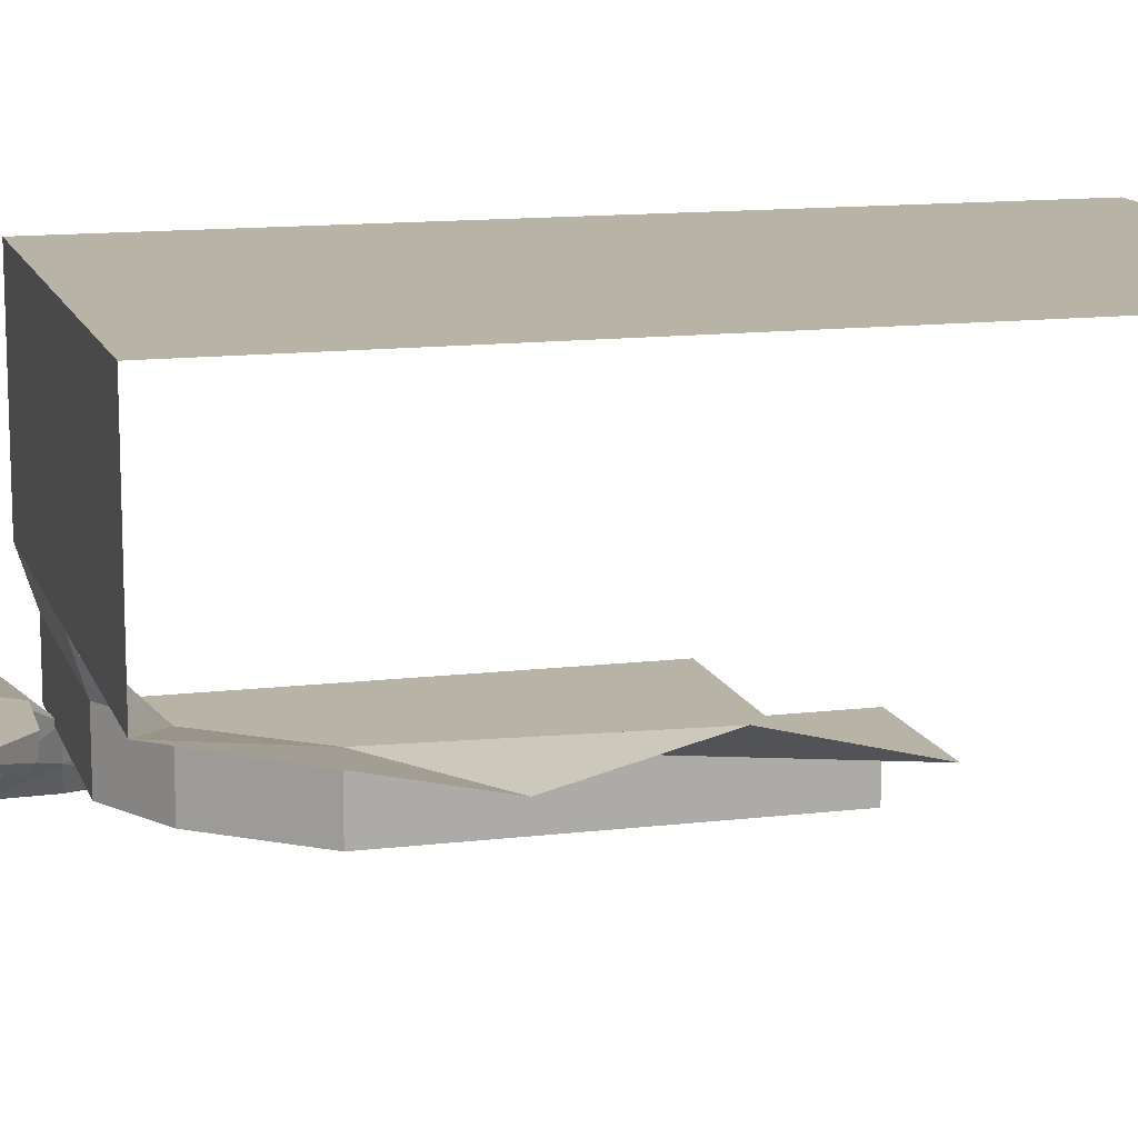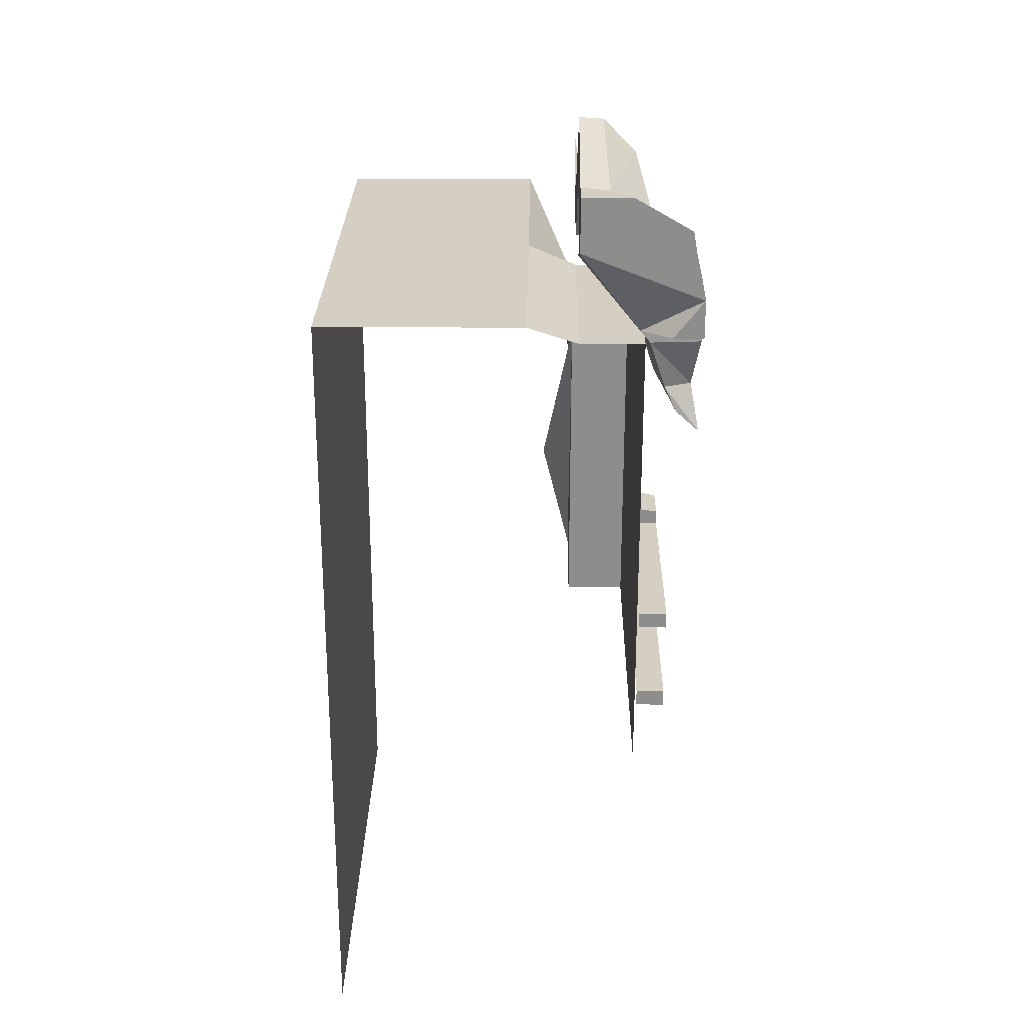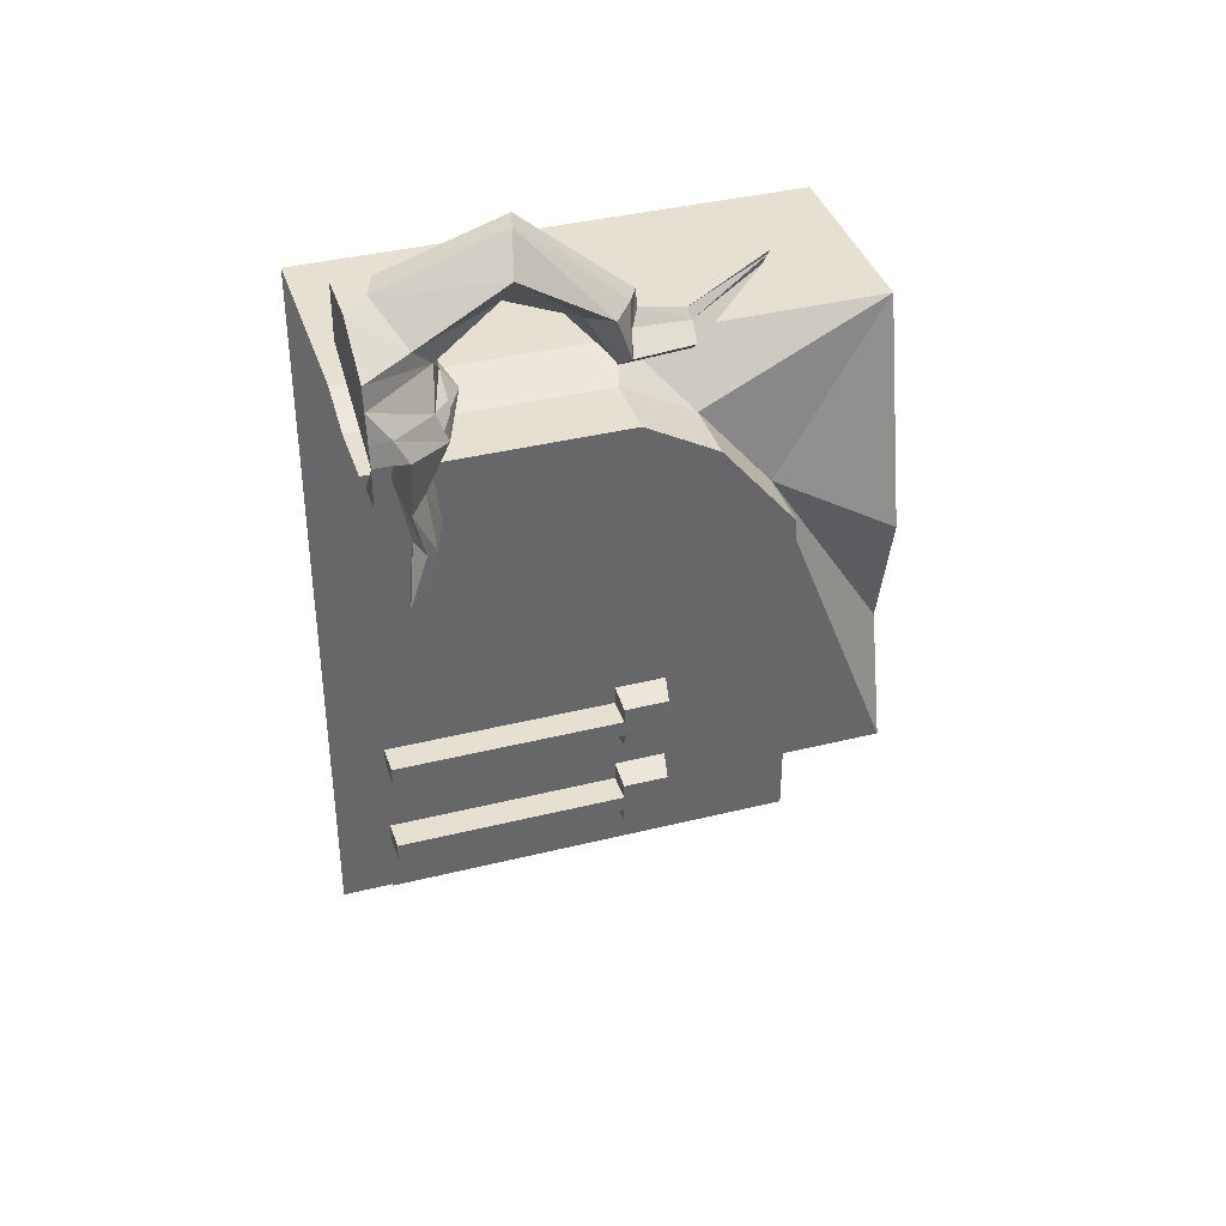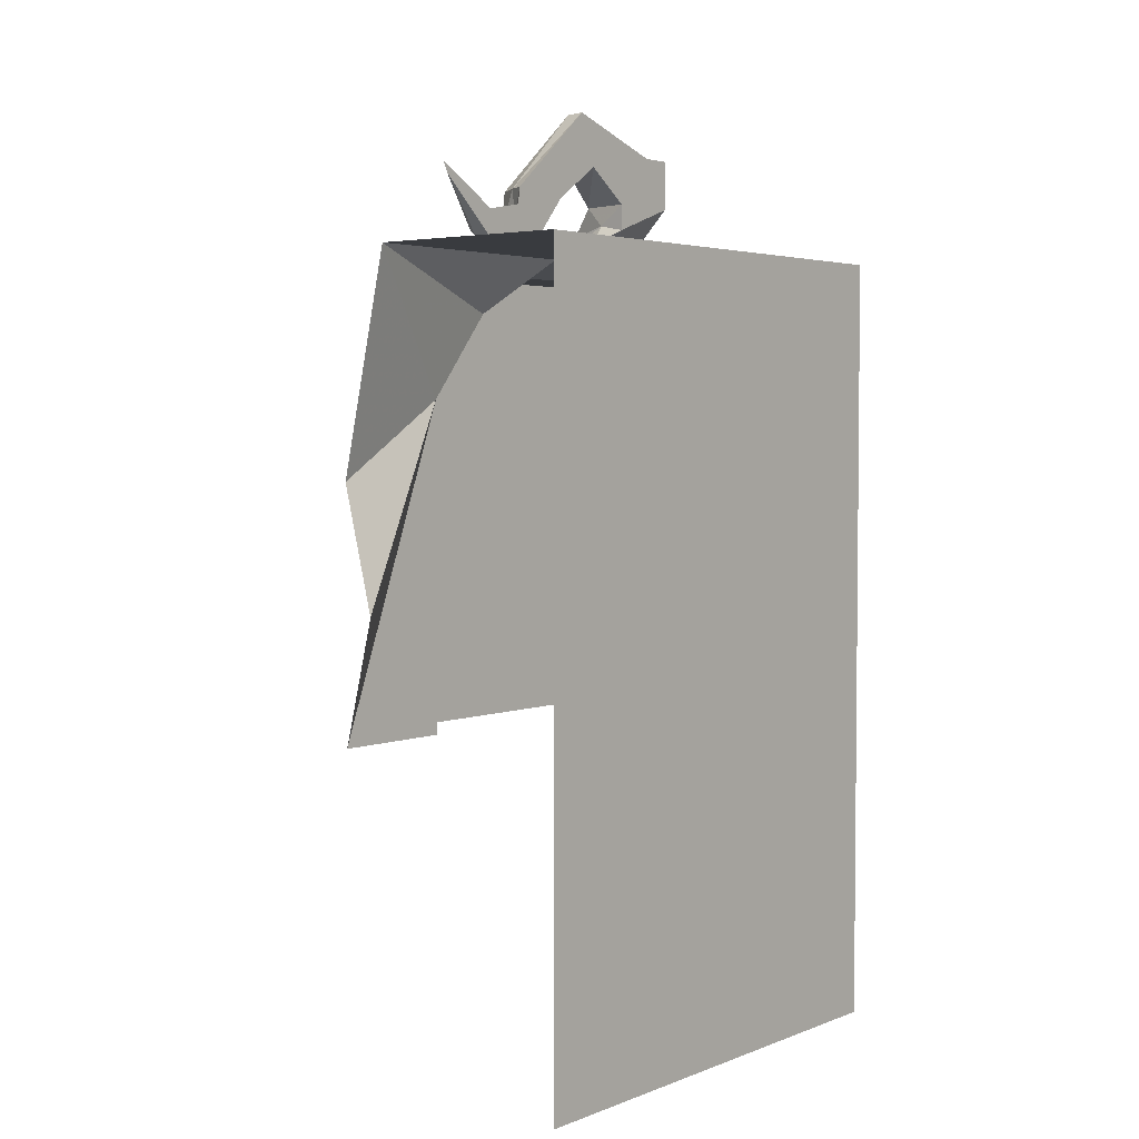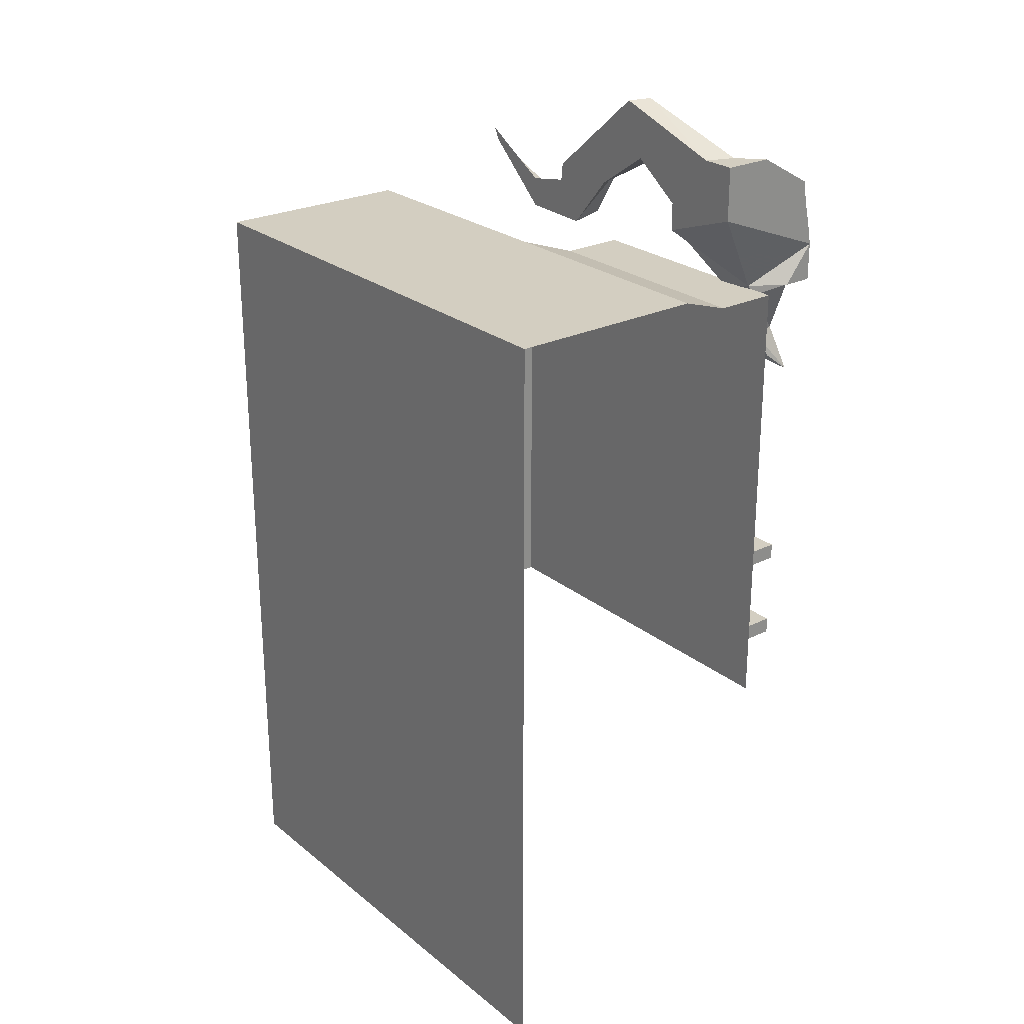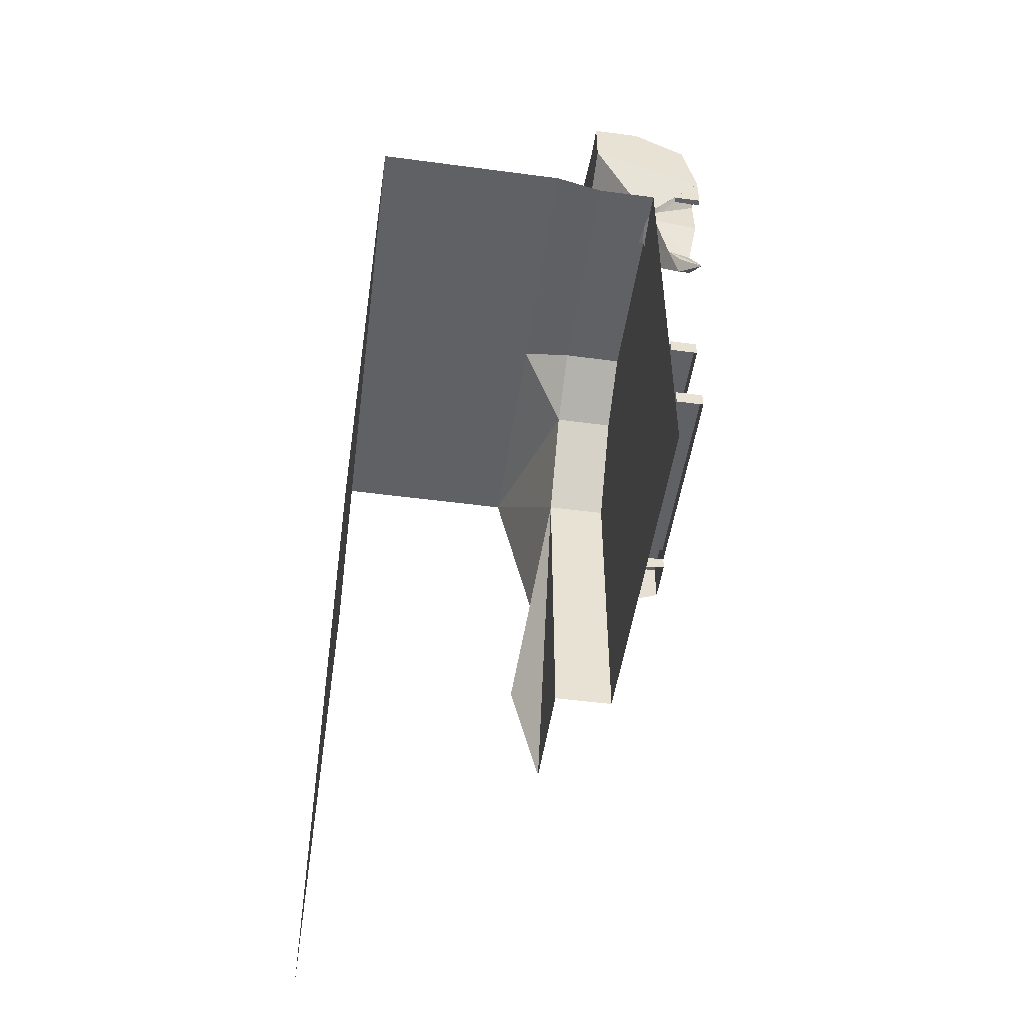
<metadata>
{"format":"obj","ext":"obj","renderer":"f3d","projection":"perspective","resolution":1024,"background":"white","views":[{"elev":12.9,"azim":-105.5,"up":"+Z"},{"elev":25.5,"azim":90.9,"up":"+Y"},{"elev":38.4,"azim":162.6,"up":"+Y"},{"elev":3.5,"azim":-51.2,"up":"+Y"},{"elev":25.3,"azim":51.6,"up":"+Y"},{"elev":-50.2,"azim":81.7,"up":"+Y"}]}
</metadata>
<code>
v 0 1.875 1
v 0 -1.25 1
v -1 -1.25 1
v -1 1.875 1
v 0 1.875 0.1953
v 1 1.875 0.1953
v 1 1.875 1
v 1 -1.25 1
v -1 1.875 0.1953
v -0.2188 1.656 0
v 0.0625 1.812 0
v 1 1.812 0
v 0.0625 1.812 -0.25
v 1 1.812 -0.25
v 1 0 -0.25
v -0.2188 1.656 -0.25
v -0.5 1.312 -0.25
v -0.5 0 -0.25
v -0.5 1.312 0
v -0.5 0 0
v -1 0 0
v -1 0.5 0.125
v -1 1 0
v 0.9062 1.422 -0.4688
v 0.8281 1.477 -0.4297
v 0.8281 1.477 -0.3828
v 0.8594 1.586 -0.3359
v 0.8359 1.594 -0.4375
v 0.7969 1.594 -0.4141
v 0.75 1.617 -0.2969
v 0.7656 1.789 -0.2422
v 0.8984 1.781 -0.2734
v 0.8828 1.781 -0.4688
v 0.8125 1.789 -0.3672
v 0.7188 1.938 -0.3281
v 0.6328 1.992 -0.1172
v 0.8984 1.828 -0.2344
v 0.875 1.977 -0.4688
v 0.9219 2.062 -0.4531
v 0.7578 2.039 -0.3125
v 1 2.164 -0.4297
v 0.7344 2.164 -0.2188
v 0.6953 2.078 -0.1172
v 0.6875 2.164 0
v 0.6875 2.055 0
v 0.6953 2.008 -0.25
v 1 2.25 -0.4141
v 1 2.164 0
v 1 2.25 0
v 1 2.375 -0.1953
v 0.8125 2.25 -0.2734
v 1 2.375 0
v 0.8672 2.375 0
v 0.9062 2.375 -0.1094
v 0.4688 2.406 -0.2188
v 0.4922 2.305 -0.1484
v 0.4922 2.305 0
v 0.4141 2.523 0
v 1 2.062 -0.4531
v 1 1.984 -0.4688
v 1 1.836 -0.3516
v 1 1.836 -0.4688
v 0.9766 1.836 -0.3594
v 0.9766 1.836 -0.4688
v 0.9297 1.984 -0.4688
v -0.1719 2.078 0
v -0.4531 2.242 0
v -0.4453 2.227 0
v -0.1797 2.047 -0.03125
v 0 2.109 0
v 0.1016 1.953 0
v -0.1719 1.961 0
v -0.4297 2.195 0
v -0.1719 2 -0.1094
v 0.03125 2.062 -0.04688
v 0.007812 2.18 0
v 0.2734 2.156 0
v 0.2188 2.18 -0.125
v 0.1016 1.977 -0.1172
v -0.1719 1.969 -0.07812
v 0.0625 2.008 -0.1484
v 0.04688 2.18 -0.07031
v 0.125 2.18 -0.1797
v 0.4375 2.523 -0.09375
v 0.8828 1.492 -0.3828
v 0.9922 0.6641 -0.3672
v 0.9922 0.6016 -0.3672
v 0.9922 0.6016 -0.2578
v 0.9922 0.6641 -0.2578
v 0.1562 0.6641 -0.3672
v 0.1562 0.6016 -0.3672
v 0.9922 0.6484 -0.3672
v 0.9922 0.625 -0.3672
v 0.03125 0.6562 -0.3672
v 0.03125 0.6094 -0.3672
v -0.007812 0.7188 -0.3672
v 0.1562 0.5547 -0.3672
v 0.1562 0.5312 -0.2578
v 0.1562 0.6016 -0.2578
v 0.1562 0.6641 -0.2578
v 0.1562 0.7188 -0.3672
v 0.1562 0.2422 -0.3672
v 0.9922 0.2422 -0.3672
v 0.9922 0.2656 -0.3672
v 0.9922 0.2891 -0.3672
v 0.9922 0.3047 -0.3672
v 0.1562 0.3047 -0.3672
v 0.03125 0.2969 -0.3672
v 0.03125 0.25 -0.3672
v -0.007812 0.3594 -0.3672
v 0.1562 0.1953 -0.3672
v 0.1562 0.1719 -0.2578
v 0.1562 0.2422 -0.2578
v 0.9922 0.3047 -0.2578
v 0.1562 0.3047 -0.2578
v 0.1562 0.3594 -0.3672
v 0.9922 0.2422 -0.2578
v -0.007812 0.5547 -0.3672
v -0.03125 0.7344 -0.2578
v -0.03125 0.5312 -0.2578
v 0.1562 0.7344 -0.2578
v 0.1562 0.375 -0.2578
v -0.03125 0.375 -0.2578
v -0.007812 0.1953 -0.3672
v -0.03125 0.1719 -0.2578
f 1 2 3
f 1 3 4
f 1 4 5
f 1 5 6
f 1 6 7
f 1 7 2
f 2 7 8
f 5 4 9
f 5 9 10
f 5 10 11
f 5 11 6
f 6 11 12
f 12 11 13
f 12 13 14
f 14 13 15
f 15 13 16
f 15 16 17
f 15 17 18
f 18 17 19
f 18 19 20
f 20 19 21
f 21 19 22
f 22 19 23
f 23 19 9
f 9 19 10
f 10 19 17
f 10 17 16
f 10 16 11
f 11 16 13
f 24 25 26
f 24 26 27
f 24 27 28
f 24 28 25
f 25 28 29
f 25 29 26
f 26 29 30
f 26 30 27
f 27 30 31
f 27 31 32
f 27 32 28
f 28 32 33
f 28 33 29
f 29 33 34
f 29 34 30
f 30 34 31
f 31 34 35
f 31 35 36
f 31 36 37
f 31 37 32
f 32 37 33
f 33 37 38
f 33 38 34
f 34 38 35
f 35 38 39
f 35 39 40
f 40 39 41
f 40 41 42
f 40 42 43
f 43 42 44
f 43 44 45
f 43 45 36
f 43 36 46
f 46 36 35
f 47 41 48
f 47 48 49
f 47 49 50
f 47 50 51
f 47 51 42
f 47 42 41
f 50 49 52
f 50 52 53
f 50 53 54
f 50 54 51
f 51 54 55
f 51 55 56
f 51 56 42
f 42 56 57
f 42 57 44
f 44 57 58
f 44 58 53
f 44 53 49
f 44 49 48
f 44 48 45
f 45 48 37
f 45 37 36
f 41 59 48
f 48 59 60
f 48 60 37
f 37 60 61
f 61 60 62
f 61 62 63
f 63 62 64
f 64 62 65
f 65 62 60
f 65 60 39
f 65 39 38
f 66 67 68
f 66 68 69
f 66 69 70
f 66 70 71
f 66 71 72
f 66 72 73
f 66 73 67
f 69 68 73
f 69 73 74
f 69 74 75
f 69 75 70
f 70 75 76
f 70 76 71
f 71 76 77
f 71 77 78
f 71 78 79
f 71 79 72
f 72 79 80
f 72 80 73
f 73 80 74
f 74 80 81
f 74 81 75
f 75 81 82
f 75 82 76
f 76 82 58
f 76 58 77
f 77 58 57
f 77 57 56
f 77 56 78
f 78 56 55
f 78 55 83
f 78 83 79
f 79 83 81
f 79 81 80
f 83 82 81
f 82 83 84
f 82 84 58
f 58 84 53
f 53 84 54
f 54 84 55
f 55 84 83
f 24 85 27
f 41 39 59
f 59 39 60
f 53 52 49
f 86 87 88
f 86 88 89
f 86 89 90
f 86 90 91
f 86 91 92
f 92 91 93
f 93 91 87
f 91 90 94
f 91 94 95
f 91 95 96
f 91 96 97
f 91 97 98
f 91 98 99
f 90 89 100
f 90 100 101
f 90 101 96
f 90 96 94
f 94 96 95
f 102 103 104
f 102 104 105
f 102 105 106
f 102 106 107
f 102 107 108
f 102 108 109
f 102 109 110
f 102 110 111
f 102 111 112
f 102 112 113
f 107 106 114
f 107 114 115
f 107 115 116
f 107 116 110
f 107 110 108
f 108 110 109
f 106 103 117
f 106 117 114
f 96 118 97
f 118 96 119
f 118 119 120
f 121 119 96
f 121 96 101
f 121 101 100
f 122 123 110
f 122 110 116
f 122 116 115
f 110 124 111
f 124 110 123
f 124 123 125

</code>
